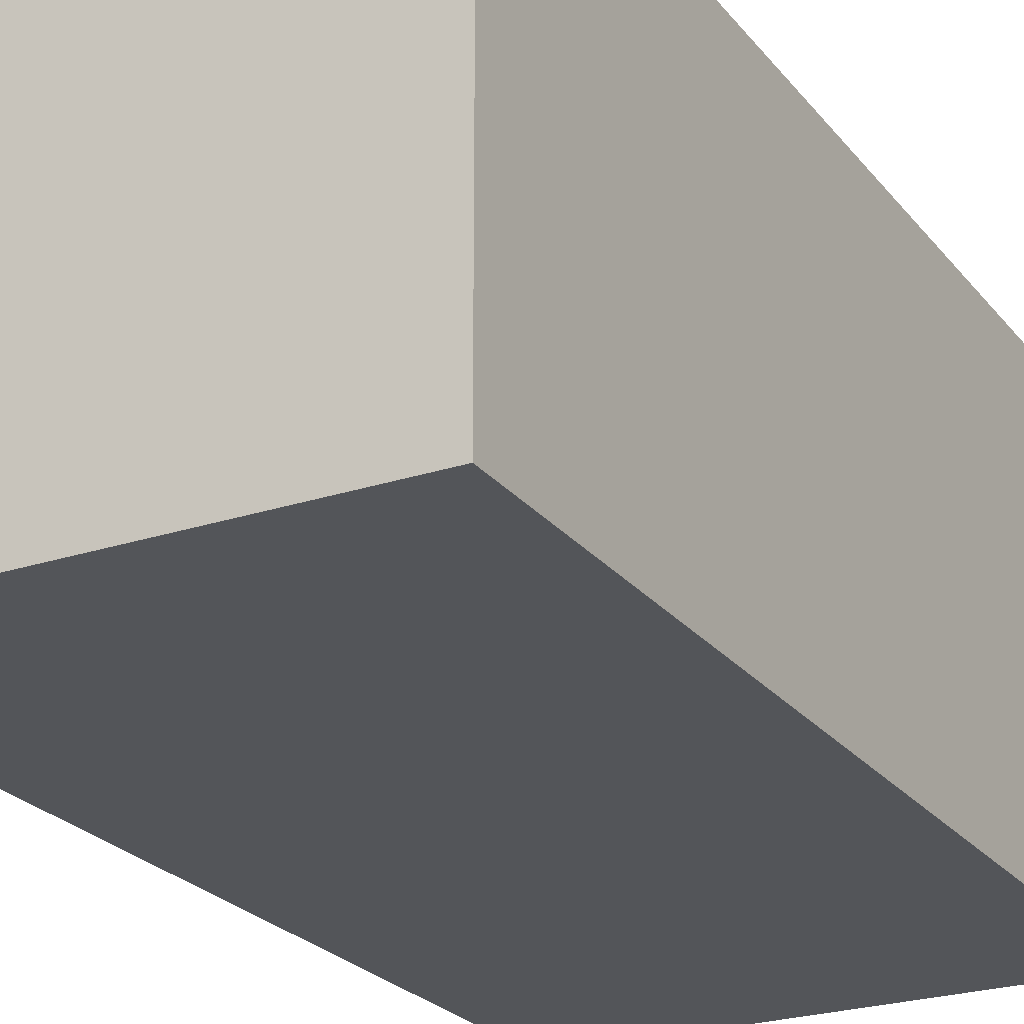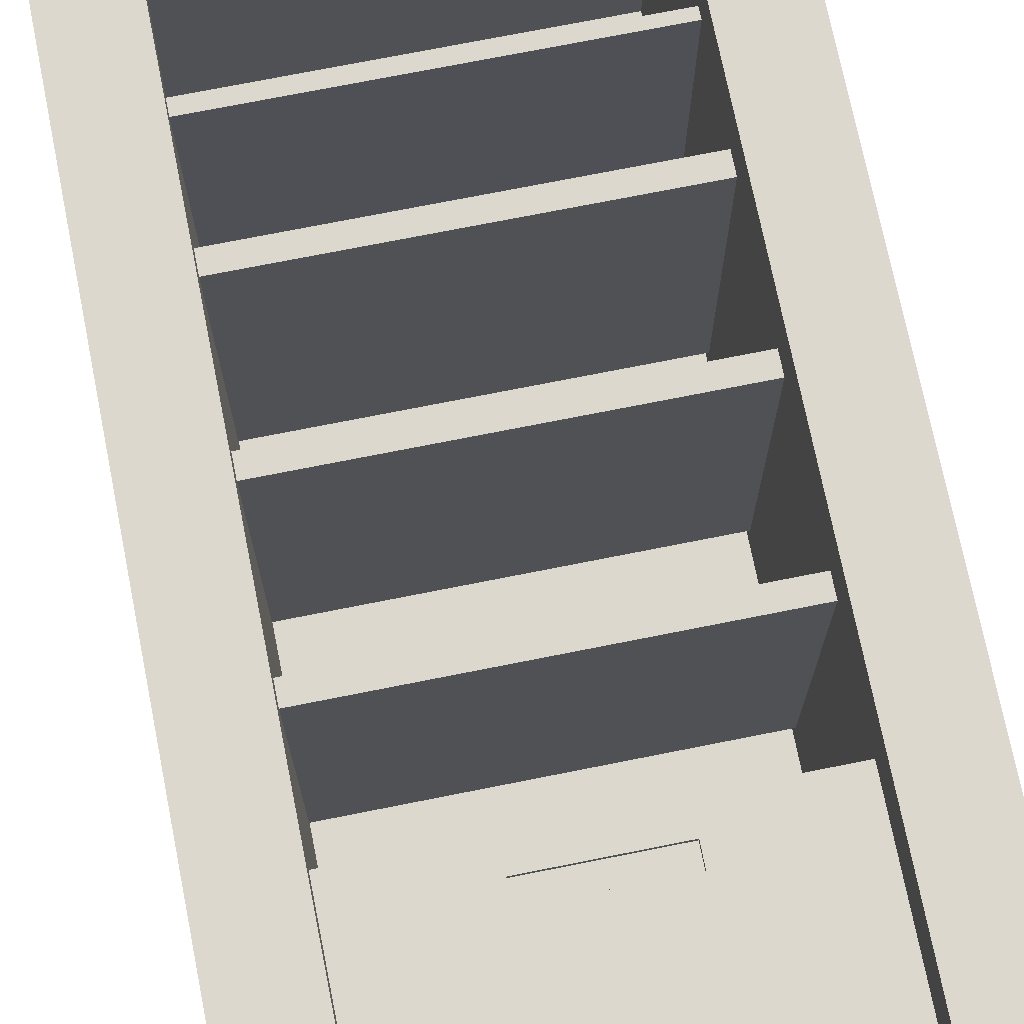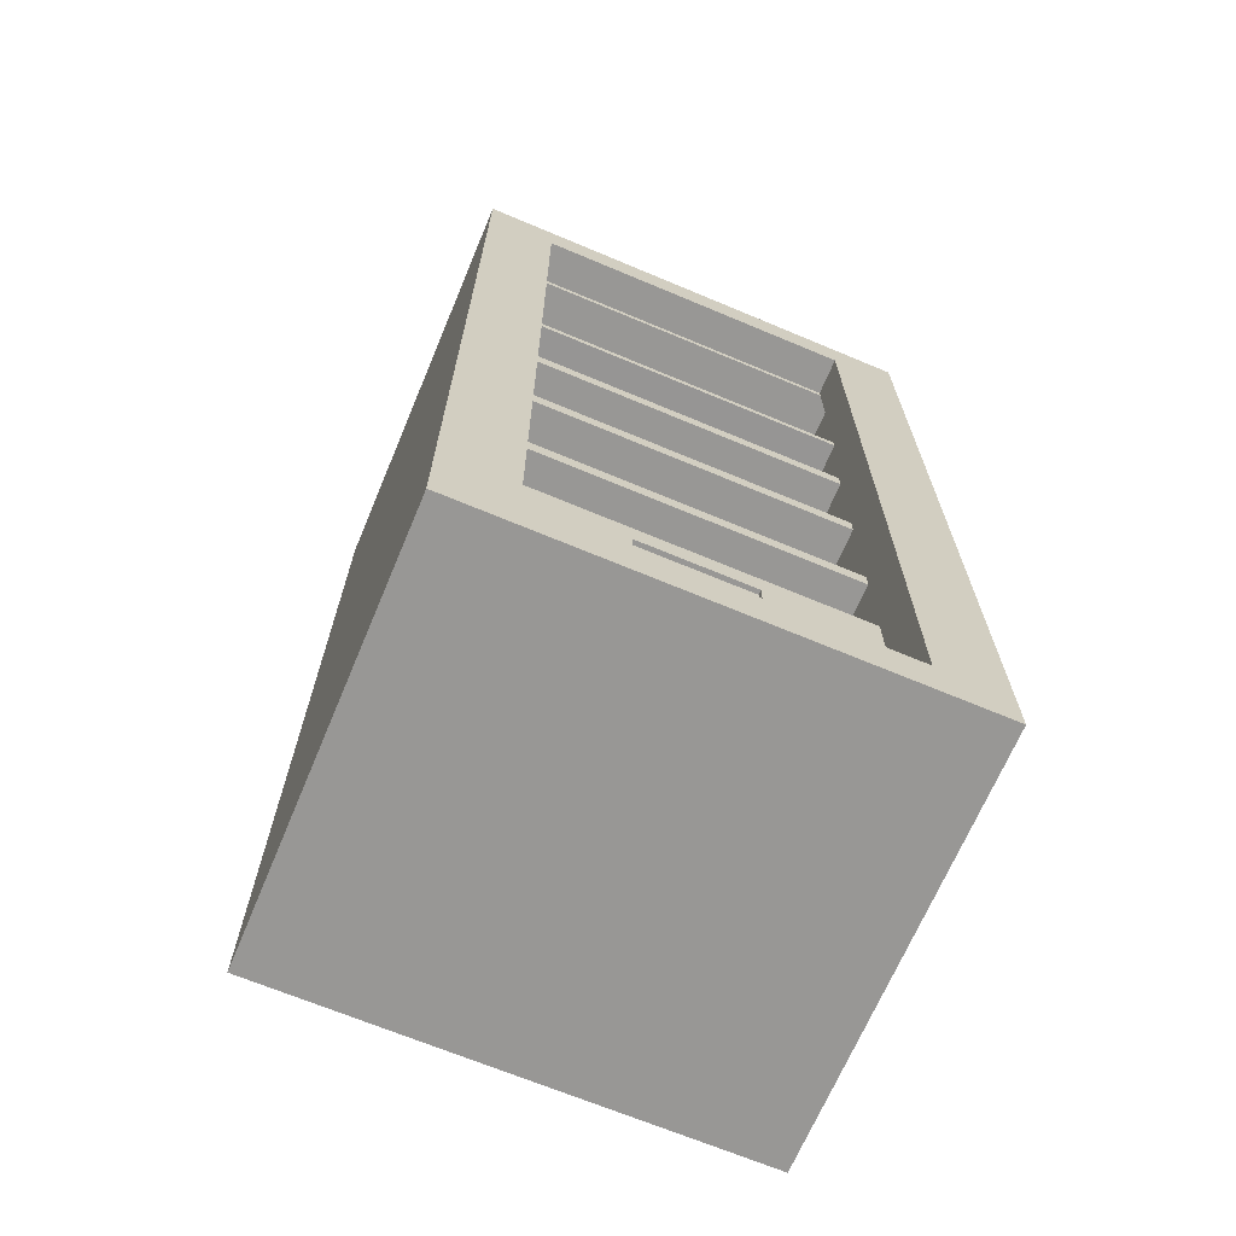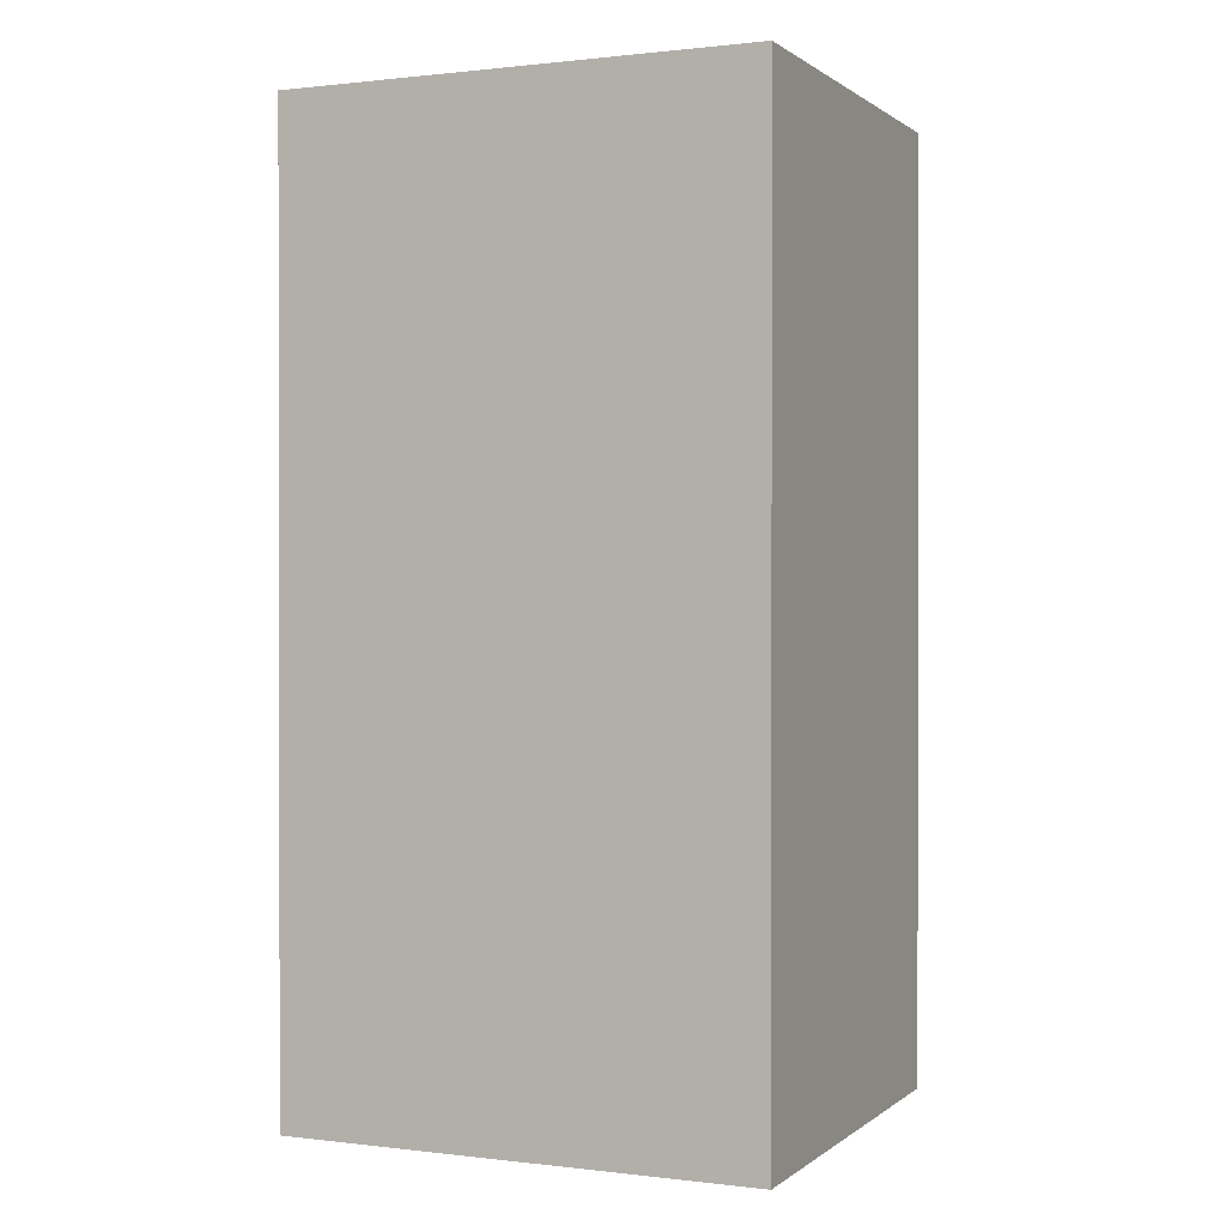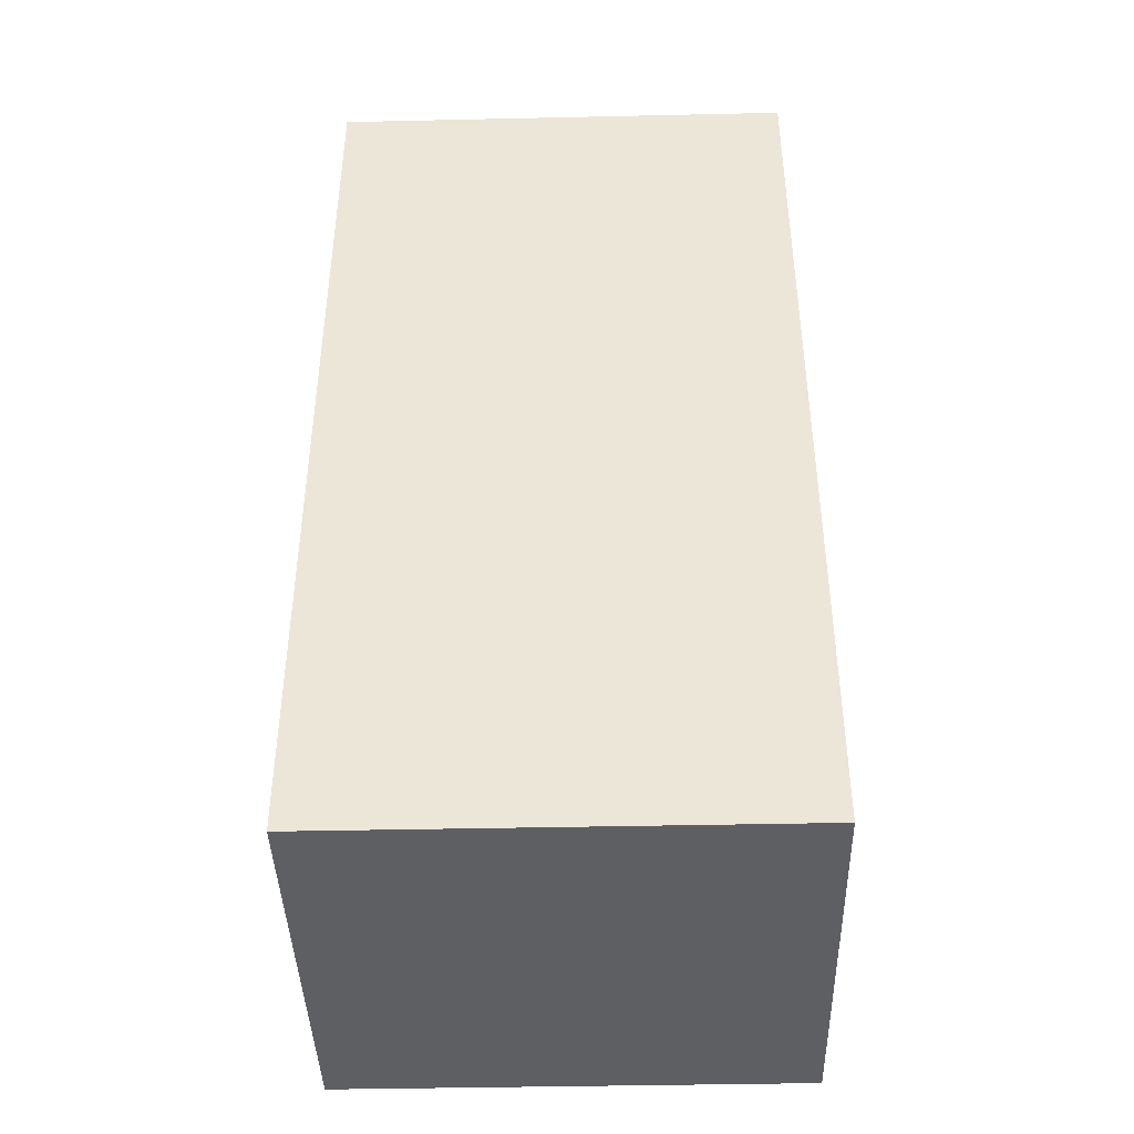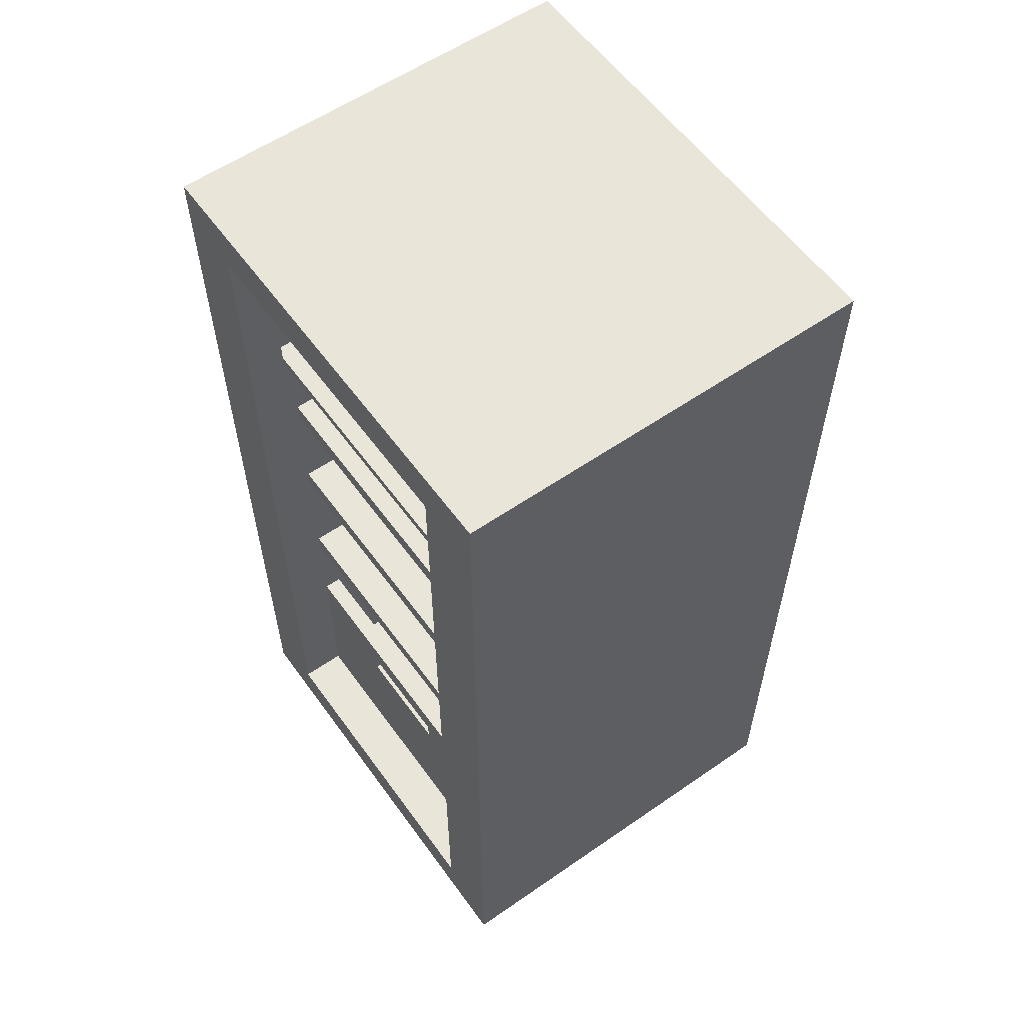
<metadata>
{"format":"obj","ext":"obj","renderer":"f3d","projection":"perspective","resolution":1024,"background":"white","views":[{"elev":-24.3,"azim":28.6,"up":"+Z"},{"elev":72.6,"azim":-11.3,"up":"+Z"},{"elev":-68.2,"azim":-22.8,"up":"+Y"},{"elev":0.6,"azim":-156.2,"up":"+Y"},{"elev":-42.0,"azim":-178.5,"up":"+Y"},{"elev":58.1,"azim":54.4,"up":"+Y"}]}
</metadata>
<code>
v 1.761 -1.5 0.7
v 1.761 -1.5 4
v -1.761 -1.5 4
v -1.761 -1.5 0.7
v 1.761 -1.5 4
v 1.761 -1.3 4
v -1.761 -1.3 4
v -1.761 -1.5 4
v 1.761 -1.3 4
v 1.761 -1.3 0.7
v -1.761 -1.3 0.7
v -1.761 -1.3 4
v 1.761 -1.3 0.7
v 1.761 -1.5 0.7
v -1.761 -1.5 0.7
v -1.761 -1.3 0.7
v 1.761 0 0.7
v 1.761 0 4
v -1.761 0 4
v -1.761 0 0.7
v 1.761 0 4
v 1.761 0.2 4
v -1.761 0.2 4
v -1.761 0 4
v 1.761 0.2 4
v 1.761 0.2 0.7
v -1.761 0.2 0.7
v -1.761 0.2 4
v 1.761 0.2 0.7
v 1.761 0 0.7
v -1.761 0 0.7
v -1.761 0.2 0.7
v 1.761 1.4 0.7
v 1.761 1.4 4
v -1.761 1.4 4
v -1.761 1.4 0.7
v 1.761 1.4 4
v 1.761 1.6 4
v -1.761 1.6 4
v -1.761 1.4 4
v 1.761 1.6 4
v 1.761 1.6 0.7
v -1.761 1.6 0.7
v -1.761 1.6 4
v 1.761 1.6 0.7
v 1.761 1.4 0.7
v -1.761 1.4 0.7
v -1.761 1.6 0.7
v 0.6 -3 4
v 0.6 -2.8 4
v 0.6 -2.8 3.95
v 0.6 -3 3.95
v 0.6 -2.8 4
v -0.6 -2.8 4
v -0.6 -2.8 3.95
v 0.6 -2.8 3.95
v -0.6 -2.8 4
v -0.6 -3 4
v -0.6 -3 3.95
v -0.6 -2.8 3.95
v -0.6 -3 4
v 0.6 -3 4
v 0.6 -3 3.95
v -0.6 -3 3.95
v -0.6 -3 3.95
v 0.6 -3 3.95
v 0.6 -2.8 3.95
v -0.6 -2.8 3.95
v -1.761 -2.525 0.6
v -1.761 -2.525 3.808
v -1.9 -2.525 3.808
v -1.9 -2.525 0.6
v -1.9 -2.525 3.808
v -1.761 -2.525 3.808
v 1.761 -2.525 3.808
v 1.9 -2.525 3.808
v 1.9 -4.525 3.808
v -1.9 -4.525 3.808
v 1.9 -2.525 3.808
v 1.9 -2.525 0.6
v 1.9 -4.525 0.6
v 1.9 -4.525 3.808
v -1.761 -2.525 0.6
v -1.9 -2.525 0.6
v -1.9 -4.525 0.6
v 1.9 -4.525 0.6
v 1.9 -2.525 0.6
v 1.761 -2.525 0.6
v -1.9 -2.525 0.6
v -1.9 -2.525 3.808
v -1.9 -4.525 3.808
v -1.9 -4.525 0.6
v 1.761 -2.525 3.808
v 1.761 -2.525 0.6
v 1.9 -2.525 0.6
v 1.9 -2.525 3.808
v -1.9 -4.525 0.6
v -1.9 -4.525 3.808
v 1.9 -4.525 3.808
v 1.9 -4.525 0.6
v -1.761 -2.525 0.6
v 1.761 -2.525 0.6
v 1.761 -2.525 0.5
v -1.761 -2.525 0.5
v 1.761 -2.525 3.808
v -1.761 -2.525 3.808
v -1.761 -2.525 4
v 1.761 -2.525 4
v 0.6 -2.8 4
v 0.6 -3 4
v -0.6 -3 4
v -0.6 -2.8 4
v -1.761 -4.498 4
v 1.761 -4.498 4
v 1.761 -2.525 4
v -1.761 -2.525 4
v -1.761 -2.525 0.5
v 1.761 -2.525 0.5
v 1.761 2.54 0.5
v -1.761 2.54 0.5
v 1.761 -1.3 4
v 1.761 -1.5 4
v 1.761 -1.5 0.7
v 1.761 -1.3 0.7
v 1.761 0.2 4
v 1.761 0 4
v 1.761 0 0.7
v 1.761 0.2 0.7
v 1.761 1.6 4
v 1.761 1.4 4
v 1.761 1.4 0.7
v 1.761 1.6 0.7
v 1.761 -2.525 0.5
v 1.761 -2.525 0.6
v 1.761 -2.525 3.808
v 1.761 -2.525 4
v 1.761 -4.498 4
v 1.761 -4.498 4.5
v 1.761 4.498 4.5
v 1.761 4.498 4.077
v 1.761 4.4 4.077
v 1.761 2.6 4.077
v 1.761 2.498 4.077
v 1.761 2.54 0.5
v -1.761 4.4 4.077
v -1.761 2.6 4.077
v -1.9 2.6 4.077
v -1.9 4.4 4.077
v -1.9 4.4 4.077
v -1.9 2.6 4.077
v -1.9 2.6 0.2772
v -1.9 4.4 0.2772
v -1.9 2.6 4.077
v -1.761 2.6 4.077
v 1.761 2.6 4.077
v 1.9 2.6 4.077
v 1.9 2.6 0.2772
v -1.9 2.6 0.2772
v 1.9 2.6 4.077
v 1.9 4.4 4.077
v 1.9 4.4 0.2772
v 1.9 2.6 0.2772
v 1.9 4.4 4.077
v 1.761 4.4 4.077
v -1.761 4.4 4.077
v -1.9 4.4 4.077
v -1.9 4.4 0.2772
v 1.9 4.4 0.2772
v 1.761 2.6 4.077
v 1.761 4.4 4.077
v 1.9 4.4 4.077
v 1.9 2.6 4.077
v 1.9 4.4 0.2772
v -1.9 4.4 0.2772
v -1.9 2.6 0.2772
v 1.9 2.6 0.2772
v -1.761 4.4 4.077
v 1.761 4.4 4.077
v 1.761 4.498 4.077
v -1.761 4.498 4.077
v 1.761 2.6 4.077
v -1.761 2.6 4.077
v -1.761 2.498 4.077
v 1.761 2.498 4.077
v 1.761 2.54 0.5
v 1.761 2.498 4.077
v -1.761 2.498 4.077
v -1.761 2.54 0.5
v -1.761 4.498 4.077
v 1.761 4.498 4.077
v 1.761 4.498 4.5
v -1.761 4.498 4.5
v -1.761 -1.5 4
v -1.761 -1.3 4
v -1.761 -1.3 0.7
v -1.761 -1.5 0.7
v -1.761 0 4
v -1.761 0.2 4
v -1.761 0.2 0.7
v -1.761 0 0.7
v -1.761 1.4 4
v -1.761 1.6 4
v -1.761 1.6 0.7
v -1.761 1.4 0.7
v -1.761 -2.525 4
v -1.761 -2.525 3.808
v -1.761 -2.525 0.6
v -1.761 -2.525 0.5
v -1.761 2.54 0.5
v -1.761 2.498 4.077
v -1.761 2.6 4.077
v -1.761 4.4 4.077
v -1.761 4.498 4.077
v -1.761 4.498 4.5
v -1.761 -4.498 4.5
v -1.761 -4.498 4
v 1.761 -4.498 4
v -1.761 -4.498 4
v -1.761 -4.498 4.5
v 1.761 -4.498 4.5
v 2.5 -5 0
v 2.5 5 0
v 2.5 5 4.5
v 2.5 -5 4.5
v -2.5 -5 0
v 2.5 -5 0
v 2.5 -5 4.5
v -2.5 -5 4.5
v -2.5 5 0
v -2.5 -5 0
v -2.5 -5 4.5
v -2.5 5 4.5
v 2.5 5 0
v -2.5 5 0
v -2.5 5 4.5
v 2.5 5 4.5
v -1.761 -4.498 4.5
v -1.761 4.498 4.5
v 1.761 4.498 4.5
v 1.761 -4.498 4.5
v 2.5 5 4.5
v -2.5 5 4.5
v -2.5 -5 4.5
v 2.5 -5 4.5
v -2.5 5 0
v 2.5 5 0
v 2.5 -5 0
v -2.5 -5 0
g a0b94db4-e2f0-11ea-a672-54bf646e7e1f
f 1 2 4
f 4 2 3
g a0bcaae4-e2f0-11ea-a96a-54bf646e7e1f
f 5 6 8
f 8 6 7
g a0bf8fa4-e2f0-11ea-9ef8-54bf646e7e1f
f 9 10 12
f 12 10 11
g a0c11800-e2f0-11ea-8297-54bf646e7e1f
f 13 14 16
f 16 14 15
g a0045664-e2f0-11ea-8421-54bf646e7e1f
f 17 18 20
f 20 18 19
g a005b5f4-e2f0-11ea-8920-54bf646e7e1f
f 21 22 24
f 24 22 23
g a0073c80-e2f0-11ea-a160-54bf646e7e1f
f 25 26 28
f 28 26 27
g a0089bf6-e2f0-11ea-b9ac-54bf646e7e1f
f 29 30 32
f 32 30 31
g 9f9a70fa-e2f0-11ea-9402-54bf646e7e1f
f 33 34 36
f 36 34 35
g 9f9bf7a8-e2f0-11ea-995c-54bf646e7e1f
f 37 38 40
f 40 38 39
g 9f9d301a-e2f0-11ea-9ee1-54bf646e7e1f
f 41 42 44
f 44 42 43
g 9f9e8fac-e2f0-11ea-9057-54bf646e7e1f
f 45 46 48
f 48 46 47
g 9f00a48a-e2f0-11ea-8fff-54bf646e7e1f
f 49 50 52
f 52 50 51
g 9f020240-e2f0-11ea-880a-54bf646e7e1f
f 53 54 56
f 56 54 55
g 9f03638c-e2f0-11ea-bea4-54bf646e7e1f
f 57 58 60
f 60 58 59
g 9f049a68-e2f0-11ea-8373-54bf646e7e1f
f 61 62 64
f 64 62 63
g 9f05d480-e2f0-11ea-836c-54bf646e7e1f
f 65 66 68
f 68 66 67
g 9e8e0ccc-e2f0-11ea-a75b-54bf646e7e1f
f 70 71 69
f 69 71 72
g 9e8f4570-e2f0-11ea-8b1e-54bf646e7e1f
f 73 74 78
f 78 74 75
f 78 75 77
f 77 75 76
g 9e905512-e2f0-11ea-b857-54bf646e7e1f
f 79 80 82
f 82 80 81
g 9e91684a-e2f0-11ea-97f6-54bf646e7e1f
f 84 85 83
f 83 85 86
f 83 86 88
f 88 86 87
g 9e92529a-e2f0-11ea-a618-54bf646e7e1f
f 89 90 92
f 92 90 91
g 9e938976-e2f0-11ea-8276-54bf646e7e1f
f 94 95 93
f 93 95 96
g 9e949ae2-e2f0-11ea-a6b0-54bf646e7e1f
f 97 98 100
f 100 98 99
g 1b2bda6b-d670-3fee-8153-5b7eee730a31
f 101 102 104
f 104 102 103
g 9e2cffe8-e2f0-11ea-8015-54bf646e7e1f
f 105 106 108
f 108 106 107
g 9e2debe2-e2f0-11ea-aff0-54bf646e7e1f
f 110 115 109
f 109 115 116
f 109 116 112
f 112 116 111
f 111 116 113
f 111 113 114
f 115 110 114
f 114 110 111
g 9d601364-e2f0-11ea-bb3d-54bf646e7e1f
f 117 118 120
f 120 118 119
g 9d5f4fe4-e2f0-11ea-b7cf-54bf646e7e1f
f 122 138 121
f 121 138 126
f 121 126 124
f 124 126 127
f 124 127 133
f 133 127 144
f 144 127 128
f 144 128 131
f 131 128 125
f 131 125 130
f 130 125 139
f 130 139 143
f 143 139 142
f 142 139 141
f 141 139 140
f 123 135 122
f 122 135 136
f 122 136 138
f 138 136 137
f 124 133 123
f 123 133 134
f 123 134 135
f 125 126 139
f 139 126 138
f 132 129 143
f 143 129 130
f 131 132 144
f 144 132 143
g 9de43710-e2f0-11ea-88f8-54bf646e7e1f
f 146 147 145
f 145 147 148
g 9de4fc2e-e2f0-11ea-a452-54bf646e7e1f
f 149 150 152
f 152 150 151
g 9de5bdda-e2f0-11ea-8db5-54bf646e7e1f
f 153 154 158
f 158 154 155
f 158 155 157
f 157 155 156
g 9de65b9a-e2f0-11ea-807d-54bf646e7e1f
f 159 160 162
f 162 160 161
g 9de71d68-e2f0-11ea-817d-54bf646e7e1f
f 163 164 168
f 168 164 165
f 168 165 167
f 167 165 166
g 9de7b99e-e2f0-11ea-8818-54bf646e7e1f
f 170 171 169
f 169 171 172
g 9de8f1de-e2f0-11ea-8ebe-54bf646e7e1f
f 173 174 176
f 176 174 175
g 9d98d840-e2f0-11ea-8622-54bf646e7e1f
f 178 179 177
f 177 179 180
g b5710bb0-69d1-316d-a340-a7377a44d498
f 182 183 181
f 181 183 184
g 9d983bd8-e2f0-11ea-b189-54bf646e7e1f
f 185 186 188
f 188 186 187
g 9d5fc548-e2f0-11ea-9347-54bf646e7e1f
f 189 190 192
f 192 190 191
g 9d5e3ea8-e2f0-11ea-a857-54bf646e7e1f
f 194 215 193
f 193 215 205
f 193 205 206
f 215 194 197
f 197 194 195
f 197 195 200
f 200 195 208
f 200 208 209
f 195 196 208
f 208 196 207
f 207 196 206
f 206 196 193
f 215 197 214
f 214 197 198
f 214 198 201
f 201 198 204
f 204 198 199
f 204 199 209
f 209 199 200
f 214 201 210
f 210 201 202
f 210 202 203
f 210 203 209
f 209 203 204
f 210 211 214
f 214 211 212
f 214 212 213
f 215 216 205
g 9d5edae6-e2f0-11ea-824e-54bf646e7e1f
f 217 218 220
f 220 218 219
g 9d1aa5cc-e2f0-11ea-905e-54bf646e7e1f
f 221 222 224
f 224 222 223
g 9d1af3ee-e2f0-11ea-a6c3-54bf646e7e1f
f 225 226 228
f 228 226 227
g 9d1b421c-e2f0-11ea-9578-54bf646e7e1f
f 229 230 232
f 232 230 231
g 9d1bb76c-e2f0-11ea-a657-54bf646e7e1f
f 233 234 236
f 236 234 235
g 9d1c0582-e2f0-11ea-90ff-54bf646e7e1f
f 238 243 237
f 237 243 244
f 237 244 240
f 240 244 239
f 239 244 241
f 239 241 242
f 243 238 242
f 242 238 239
g 9d1c539a-e2f0-11ea-9a10-54bf646e7e1f
f 245 246 248
f 248 246 247

</code>
